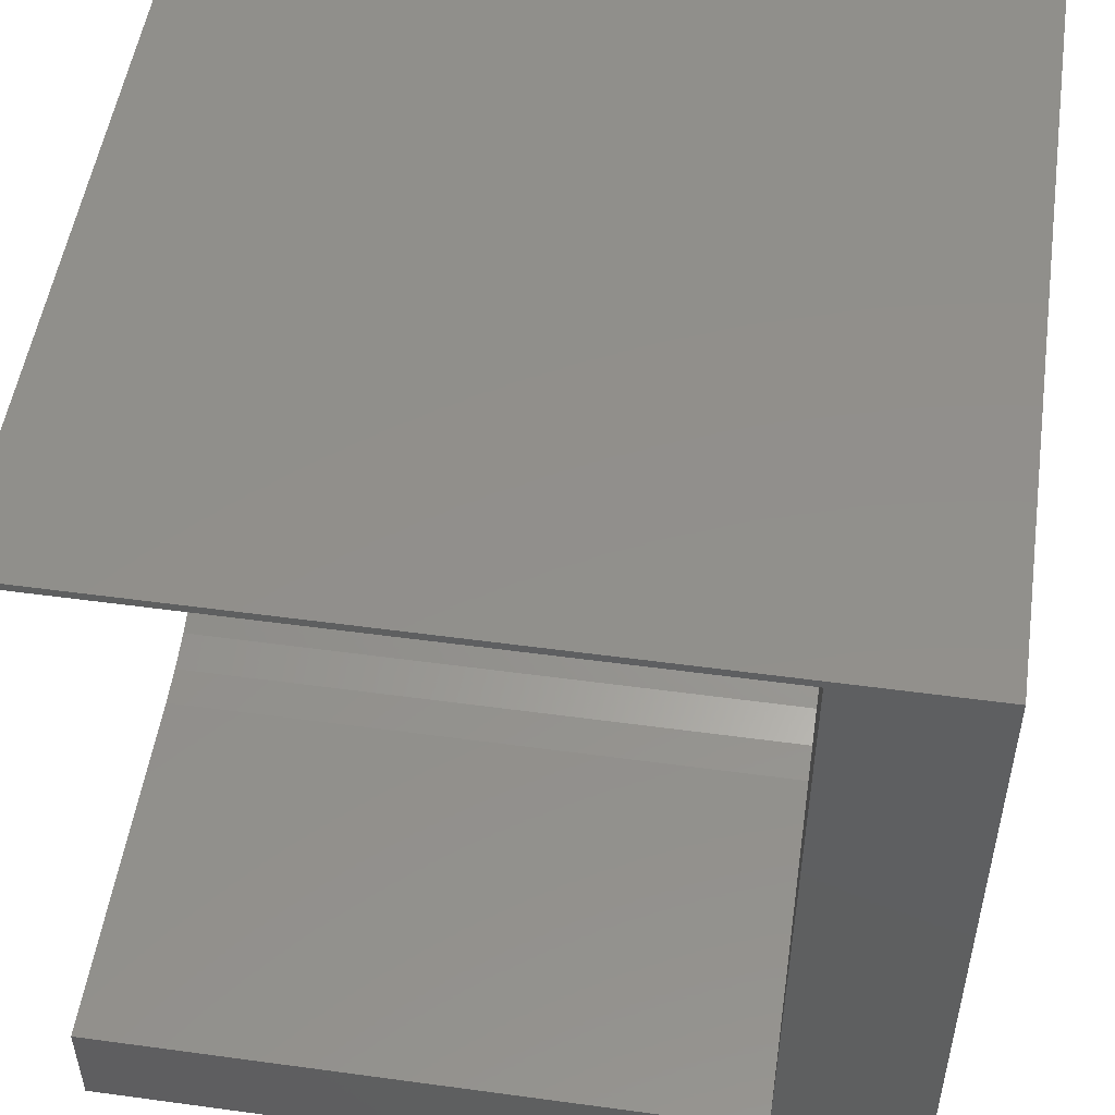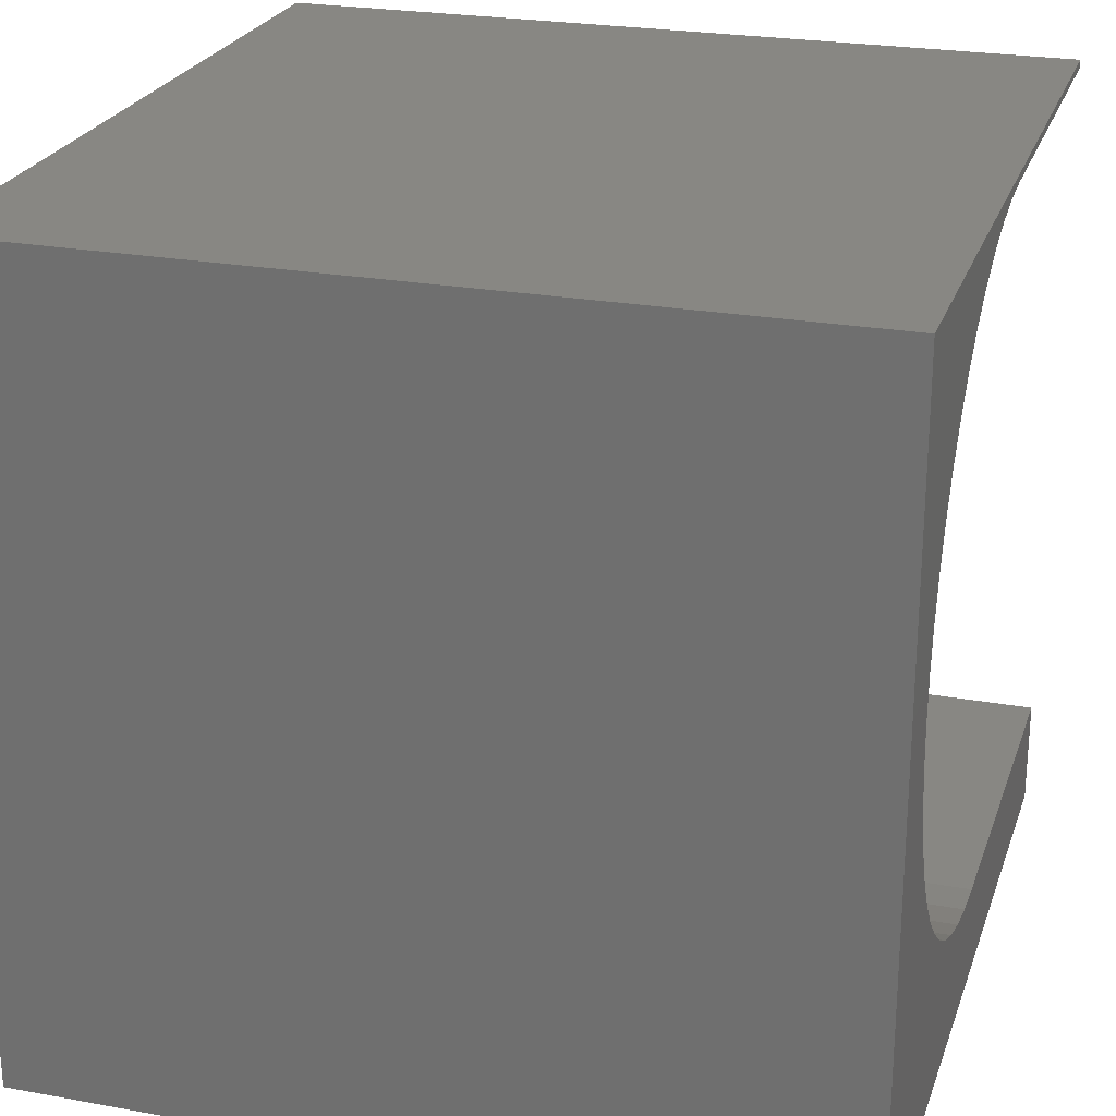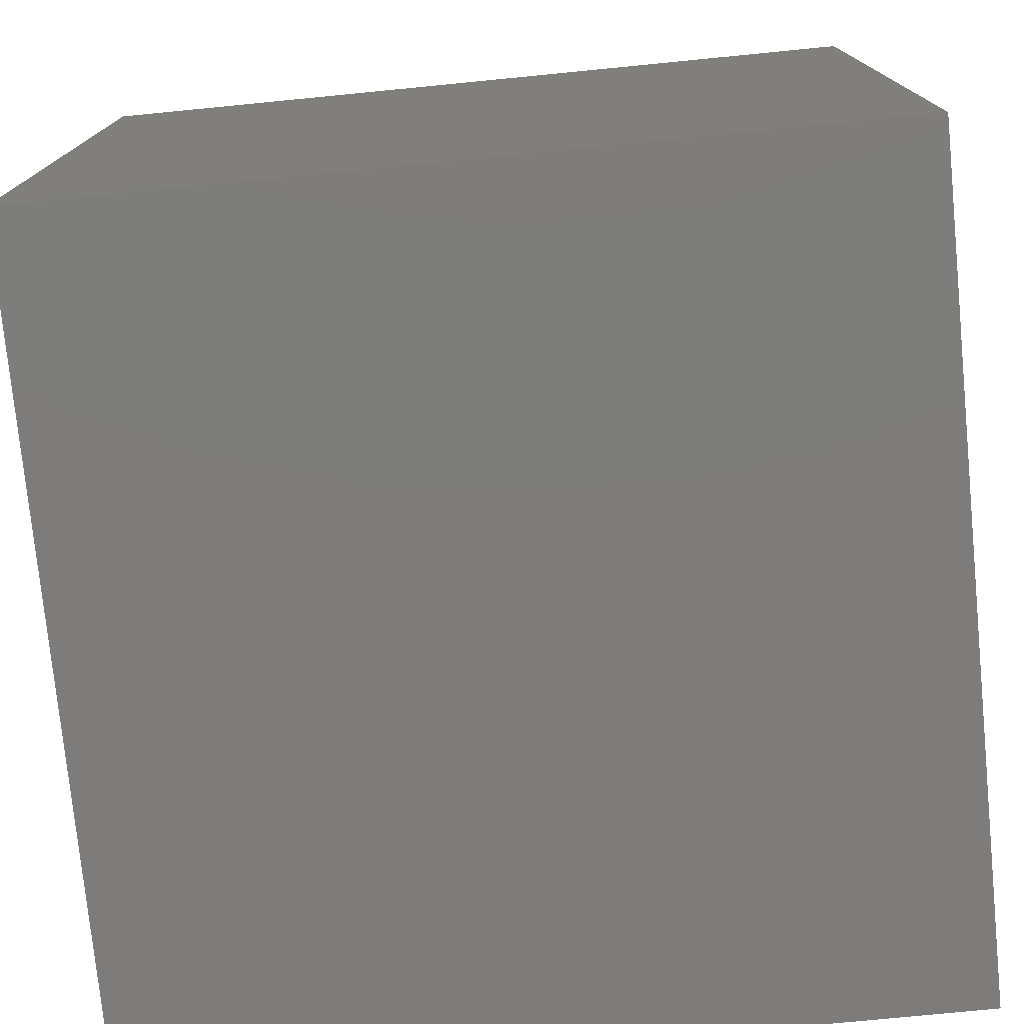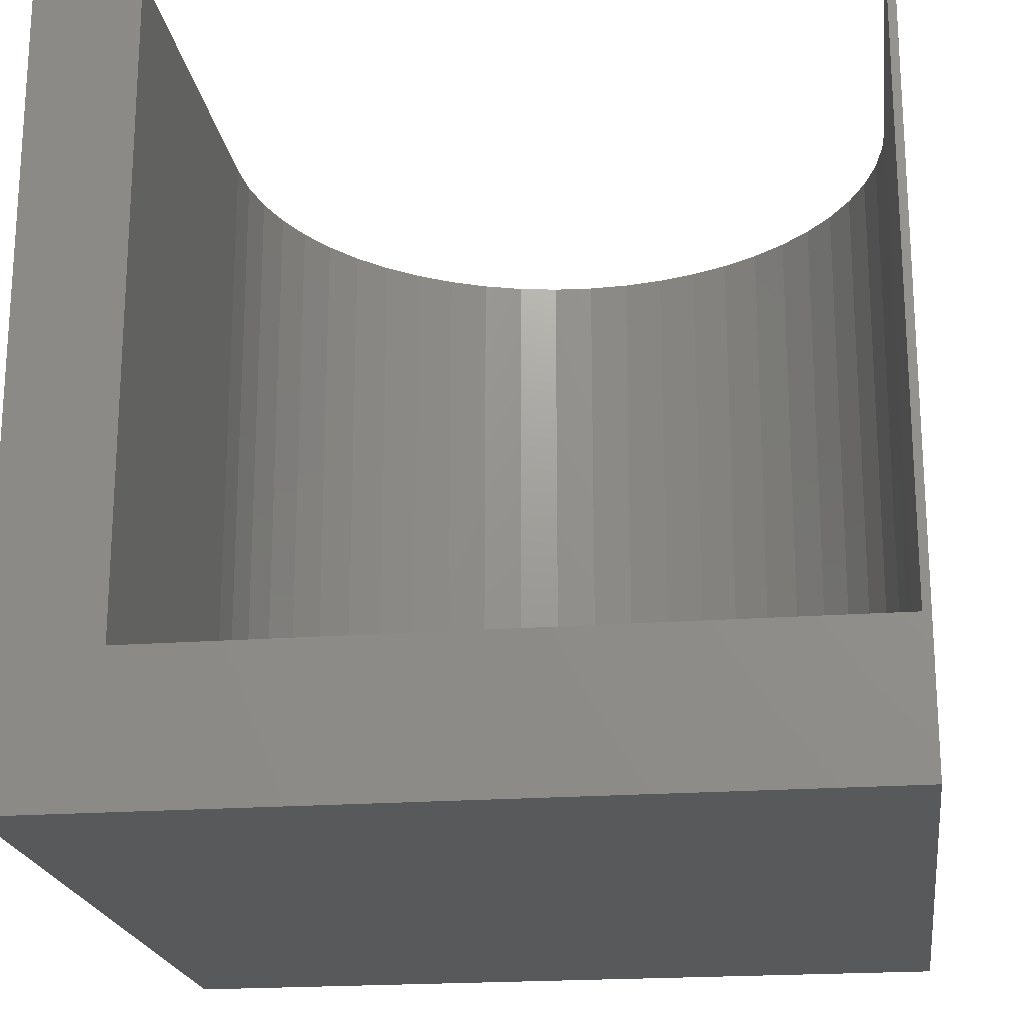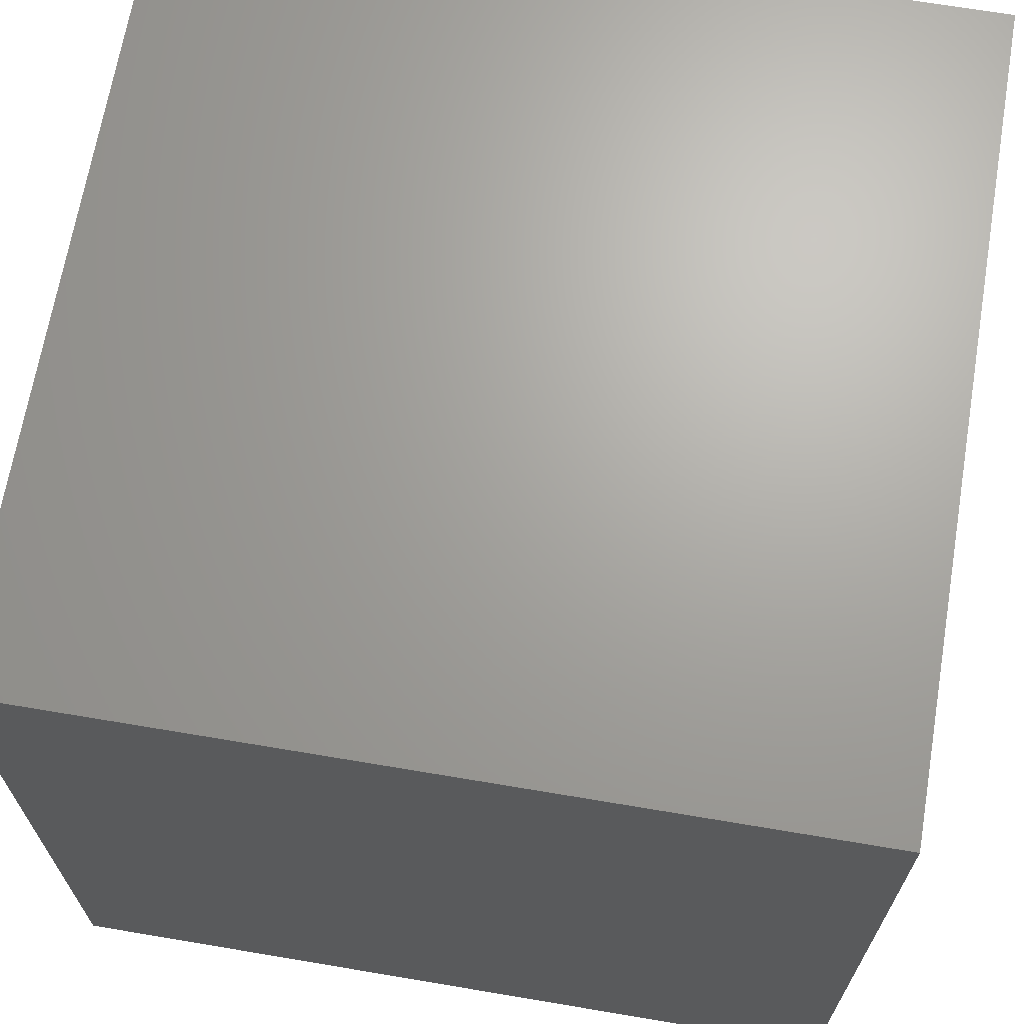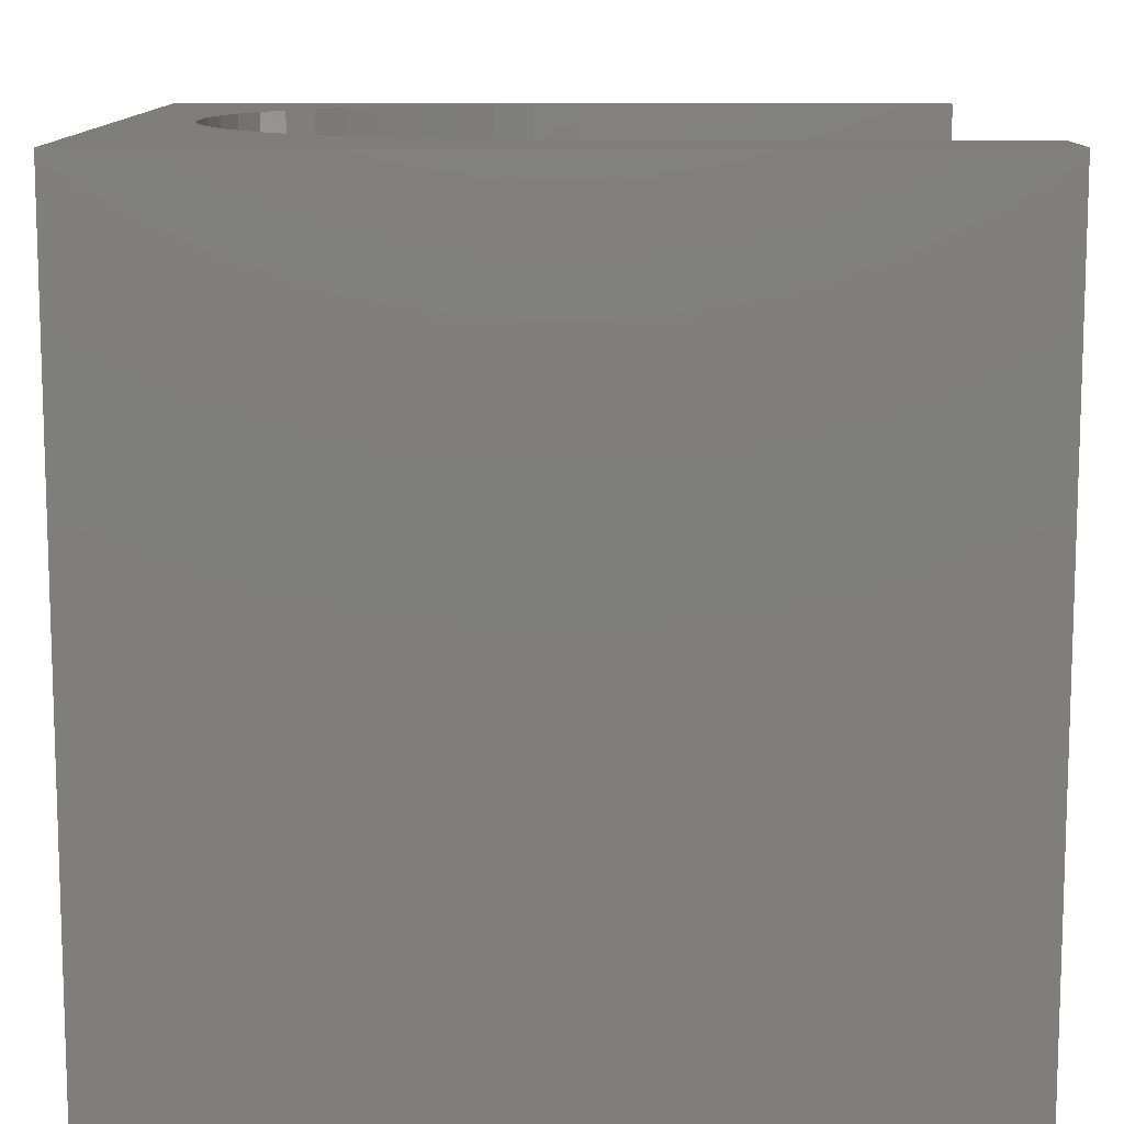
<metadata>
{"format":"stl","ext":"stl","renderer":"f3d","projection":"perspective","resolution":1024,"background":"white","views":[{"elev":51.5,"azim":98.4,"up":"+Y"},{"elev":24.3,"azim":-73.3,"up":"+Y"},{"elev":-76.2,"azim":-174.4,"up":"+Y"},{"elev":-20.5,"azim":97.7,"up":"+Z"},{"elev":67.6,"azim":-80.4,"up":"+Y"},{"elev":11.3,"azim":-0.0,"up":"+Z"}]}
</metadata>
<code>
# stl→obj: 66 verts, 128 faces
v 0 10 10
v 0 10 0
v 0 0 10
v 0 0 0
v 4.649 1.355 10
v 4.139 1.448 10
v 3.645 1.602 10
v 3.173 1.815 10
v 2.729 2.083 10
v 1.001 6.639 10
v 1.155 7.133 10
v 5.166 1.324 10
v 10 0 10
v 10 1.324 10
v 10 9.902 10
v 10 10 10
v 5.166 9.902 10
v 4.649 9.87 10
v 4.139 9.777 10
v 2.729 9.142 10
v 2.322 8.823 10
v 1.955 8.457 10
v 3.173 9.41 10
v 3.645 9.623 10
v 2.322 2.402 10
v 1.955 2.768 10
v 1.636 3.176 10
v 1.368 7.606 10
v 1.636 8.049 10
v 1.368 3.619 10
v 1.155 4.092 10
v 1.001 4.586 10
v 0.9081 5.096 10
v 0.8768 5.613 10
v 0.9081 6.13 10
v 10 9.902 1.819
v 10 1.324 1.819
v 10 0 0
v 10 10 0
v 4.649 1.355 1.819
v 5.166 1.324 1.819
v 3.173 9.41 1.819
v 5.166 9.902 1.819
v 4.649 9.87 1.819
v 4.139 9.777 1.819
v 3.645 9.623 1.819
v 1.155 7.133 1.819
v 1.001 6.639 1.819
v 1.155 4.092 1.819
v 2.729 9.142 1.819
v 2.322 8.823 1.819
v 1.955 8.457 1.819
v 1.368 3.619 1.819
v 1.636 3.176 1.819
v 1.955 2.768 1.819
v 1.636 8.049 1.819
v 1.368 7.606 1.819
v 0.9081 6.13 1.819
v 0.8768 5.613 1.819
v 1.001 4.586 1.819
v 0.9081 5.096 1.819
v 2.322 2.402 1.819
v 2.729 2.083 1.819
v 3.173 1.815 1.819
v 3.645 1.602 1.819
v 4.139 1.448 1.819
f 1 2 3
f 3 2 4
f 5 6 3
f 6 7 3
f 3 7 8
f 3 8 9
f 10 11 1
f 5 3 12
f 12 3 13
f 12 13 14
f 15 16 17
f 17 16 1
f 17 1 18
f 18 1 19
f 20 1 21
f 21 1 22
f 20 23 1
f 1 23 24
f 1 24 19
f 9 25 3
f 3 25 26
f 3 26 27
f 11 28 1
f 1 28 29
f 1 29 22
f 27 30 3
f 3 30 31
f 3 31 32
f 32 33 3
f 3 33 34
f 3 34 1
f 1 34 35
f 1 35 10
f 16 15 36
f 14 13 37
f 37 13 38
f 37 38 36
f 36 38 39
f 36 39 16
f 2 39 4
f 4 39 38
f 16 39 1
f 1 39 2
f 38 13 4
f 4 13 3
f 40 41 42
f 37 36 41
f 41 36 43
f 41 43 44
f 44 45 41
f 41 45 46
f 41 46 42
f 47 48 49
f 42 50 49
f 49 50 51
f 49 51 52
f 49 53 42
f 42 53 54
f 42 54 55
f 52 56 49
f 49 56 57
f 49 57 47
f 48 58 49
f 49 58 59
f 49 59 60
f 60 59 61
f 55 62 42
f 42 62 63
f 42 63 64
f 64 65 42
f 42 65 66
f 42 66 40
f 37 41 14
f 14 41 12
f 43 17 18
f 43 18 44
f 44 18 19
f 44 19 45
f 45 19 24
f 45 24 46
f 46 24 23
f 46 23 42
f 42 23 20
f 42 20 50
f 50 20 21
f 50 21 51
f 51 21 22
f 51 22 52
f 52 22 29
f 52 29 56
f 56 29 28
f 56 28 57
f 57 28 11
f 57 11 47
f 47 11 10
f 47 10 48
f 48 10 35
f 48 35 58
f 58 35 34
f 58 34 59
f 59 34 33
f 59 33 61
f 61 33 32
f 61 32 60
f 60 32 31
f 60 31 49
f 49 31 30
f 49 30 53
f 53 30 27
f 53 27 54
f 54 27 26
f 54 26 55
f 55 26 25
f 55 25 62
f 62 25 9
f 62 9 63
f 63 9 8
f 63 8 64
f 64 8 7
f 64 7 65
f 65 7 6
f 65 6 66
f 66 6 5
f 66 5 40
f 40 5 12
f 40 12 41
f 43 36 17
f 17 36 15

</code>
